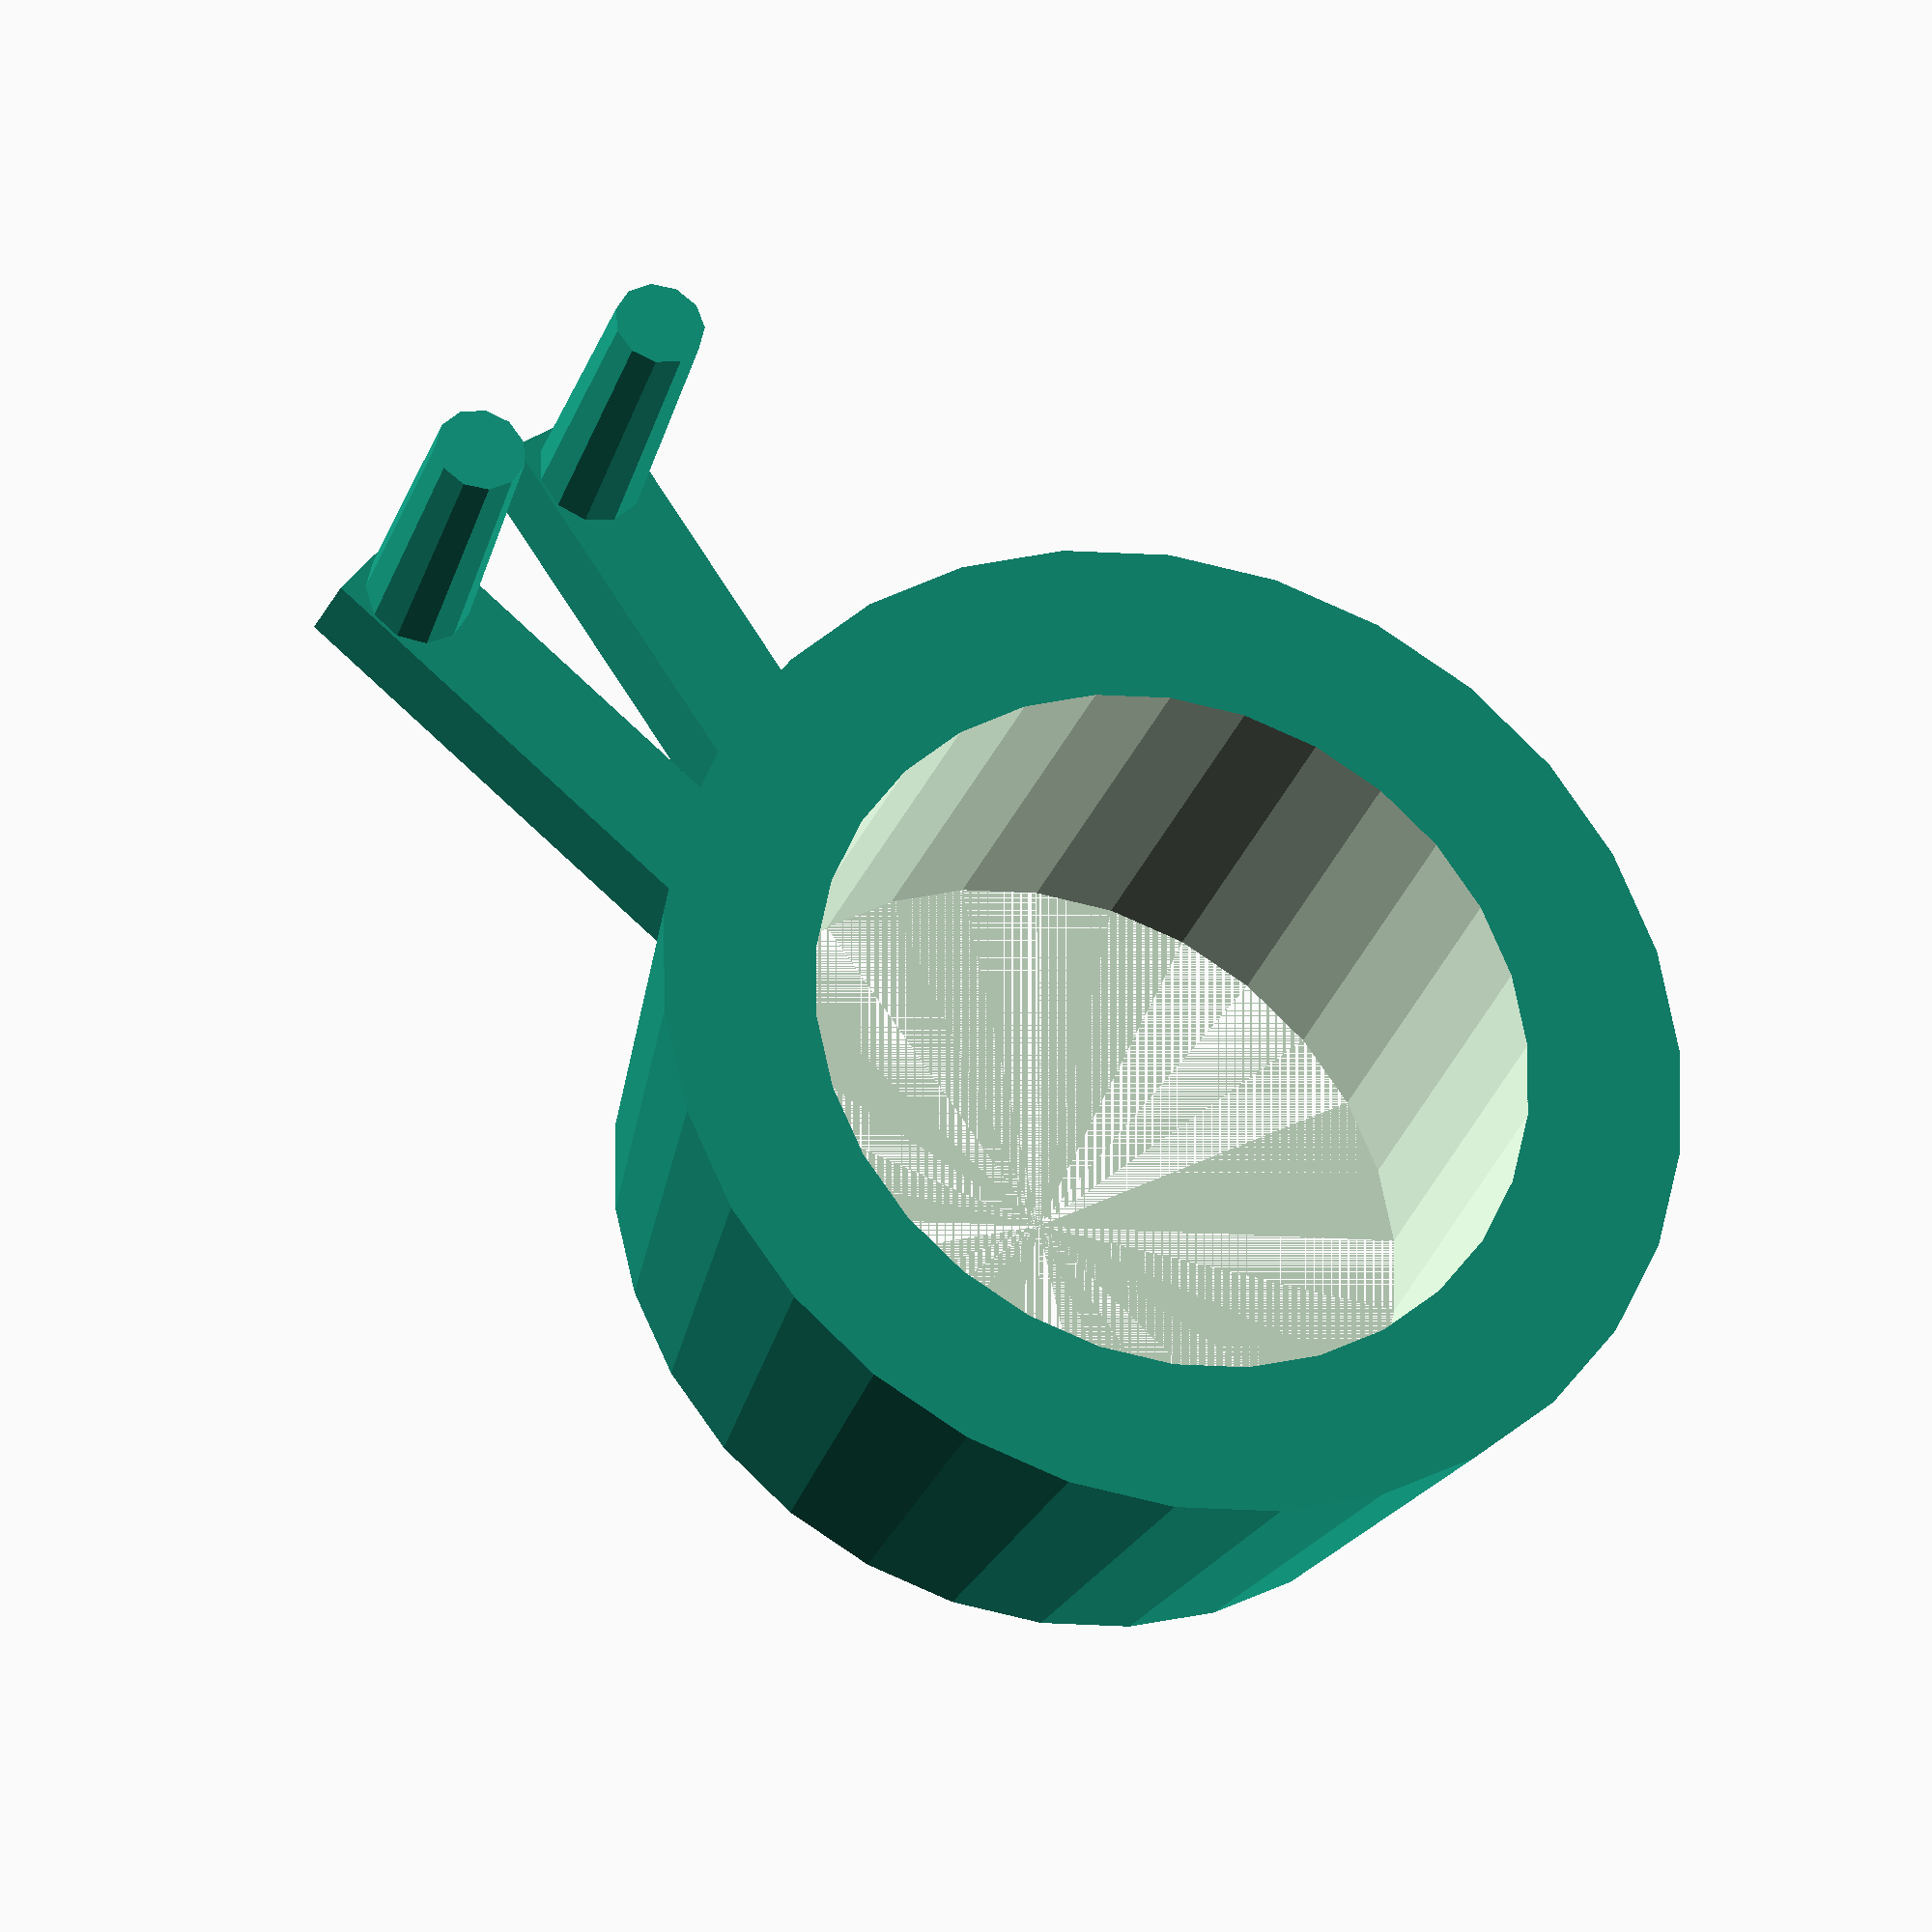
<openscad>

difference(){
  cylinder(25,25,30);
cylinder(26,21,21);
}
rotate([0,0,8]) {
translate([0,37.3,2.5]) cube([6.3,30.8,5], true);
 translate([0,49,1]) rotate([-6,0,0]) cylinder(20,3.2,2.6);
}
rotate([0,0,-8]) {
translate([0,37.3,2.5]) cube([6.3,30.8,5], true);
 translate([0,49,1]) rotate([-6,0,0]) cylinder(20,3.2,2.6);
}
</openscad>
<views>
elev=207.3 azim=137.7 roll=197.4 proj=o view=solid
</views>
